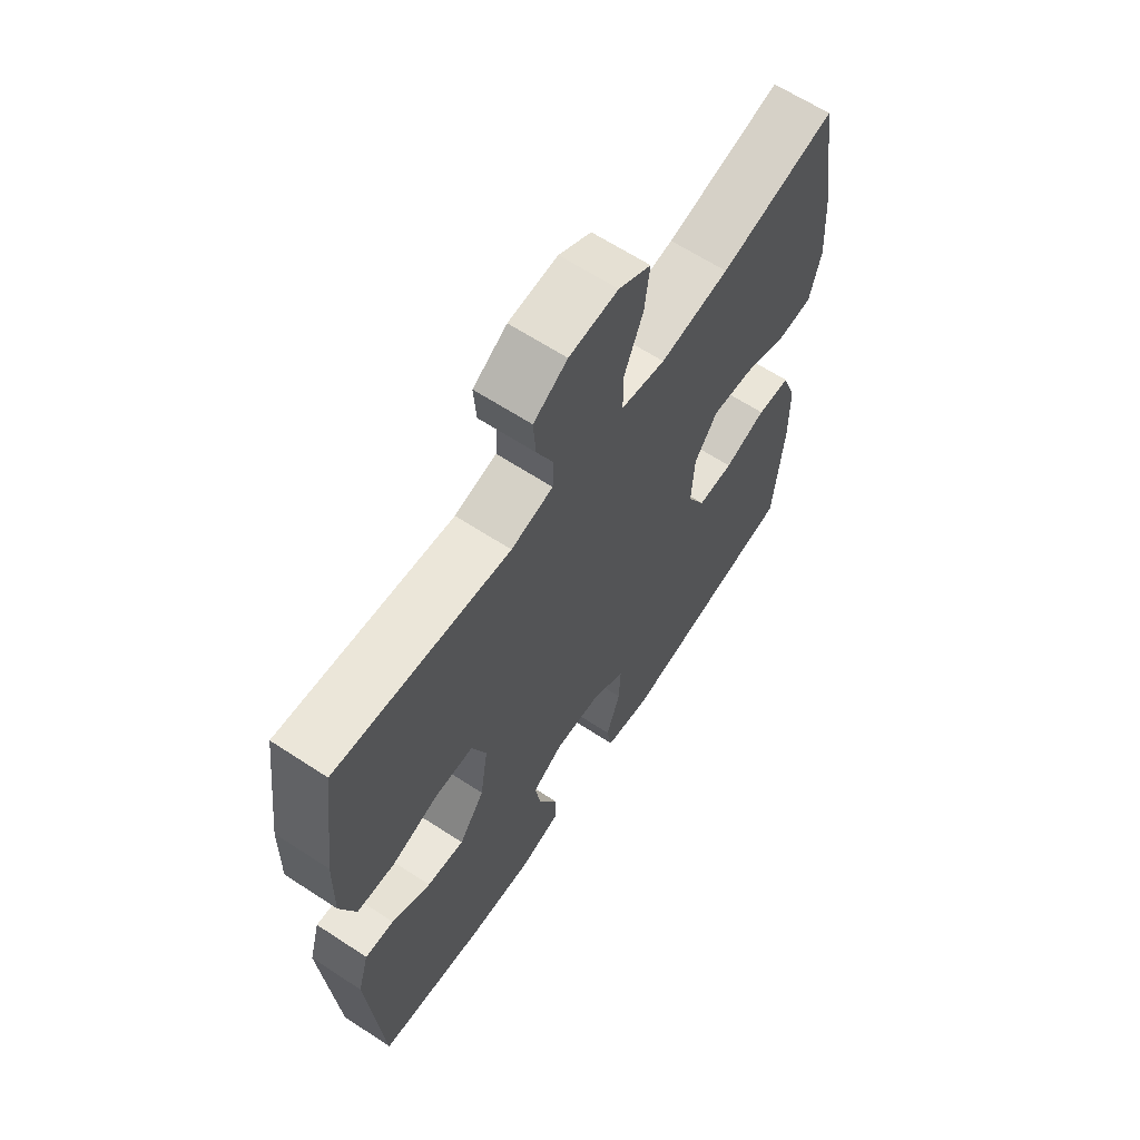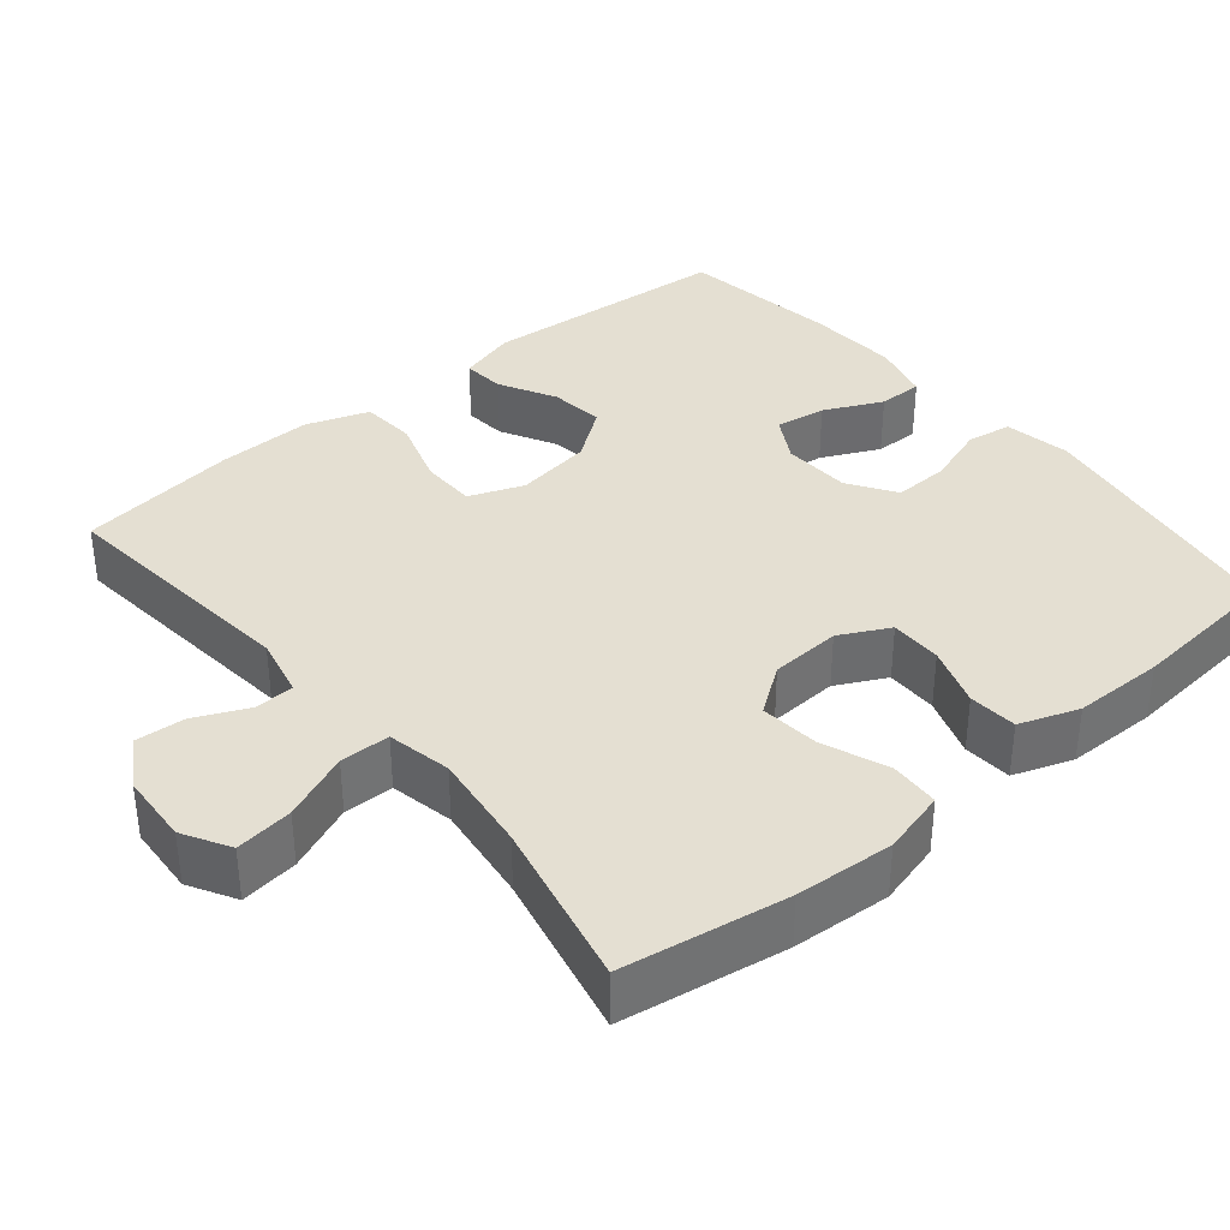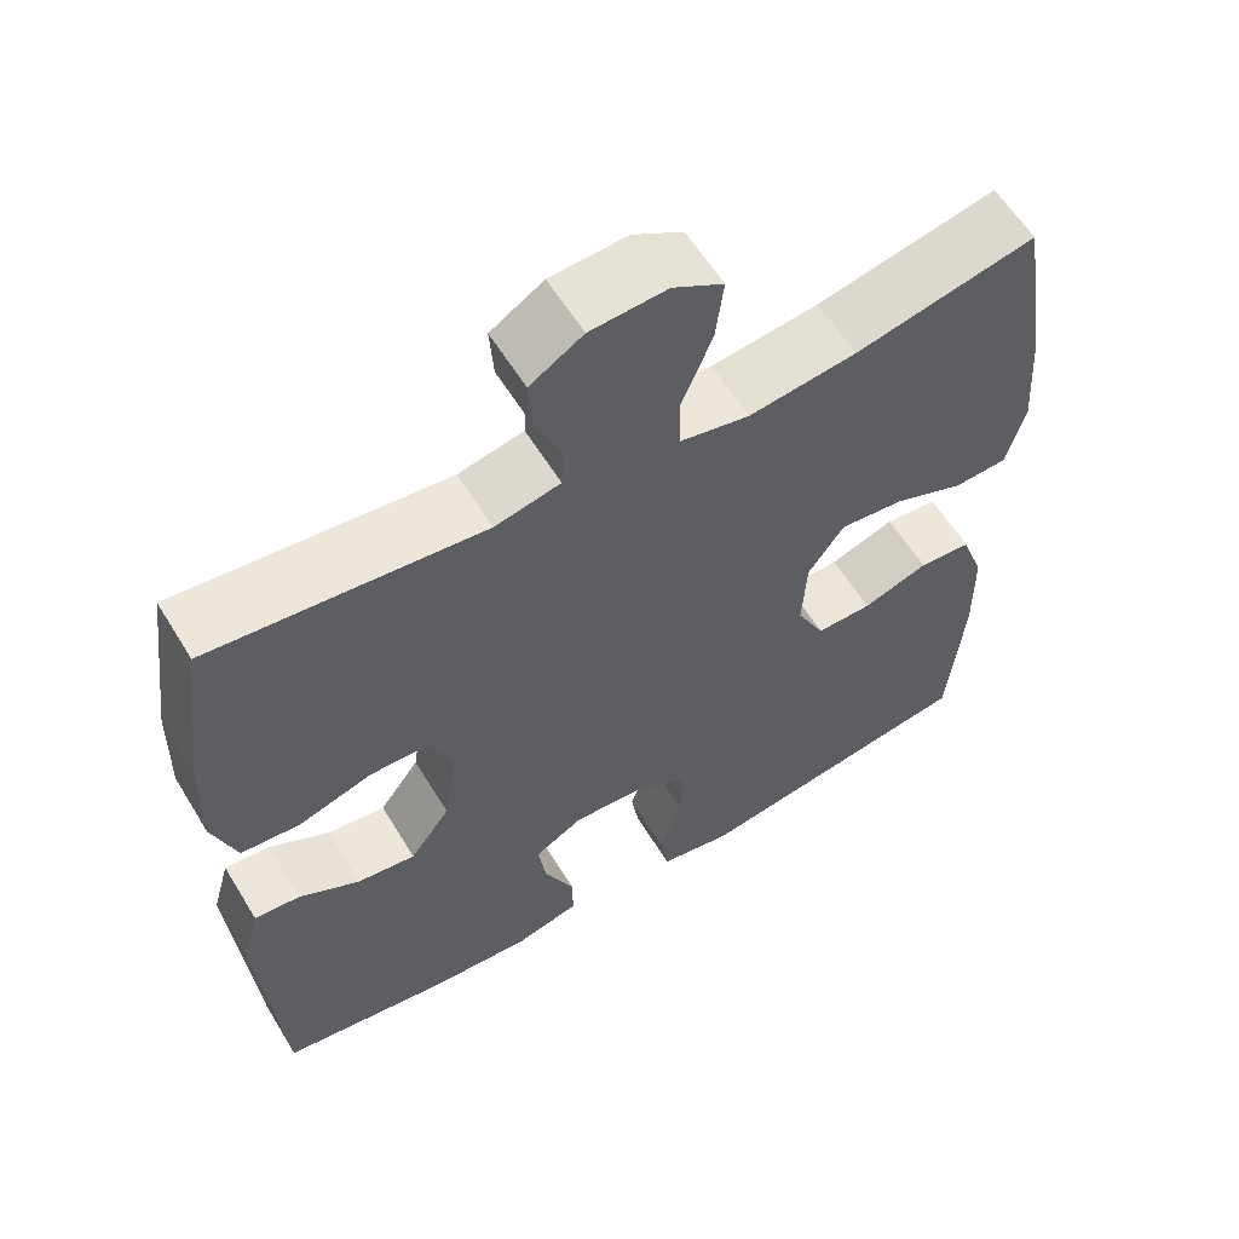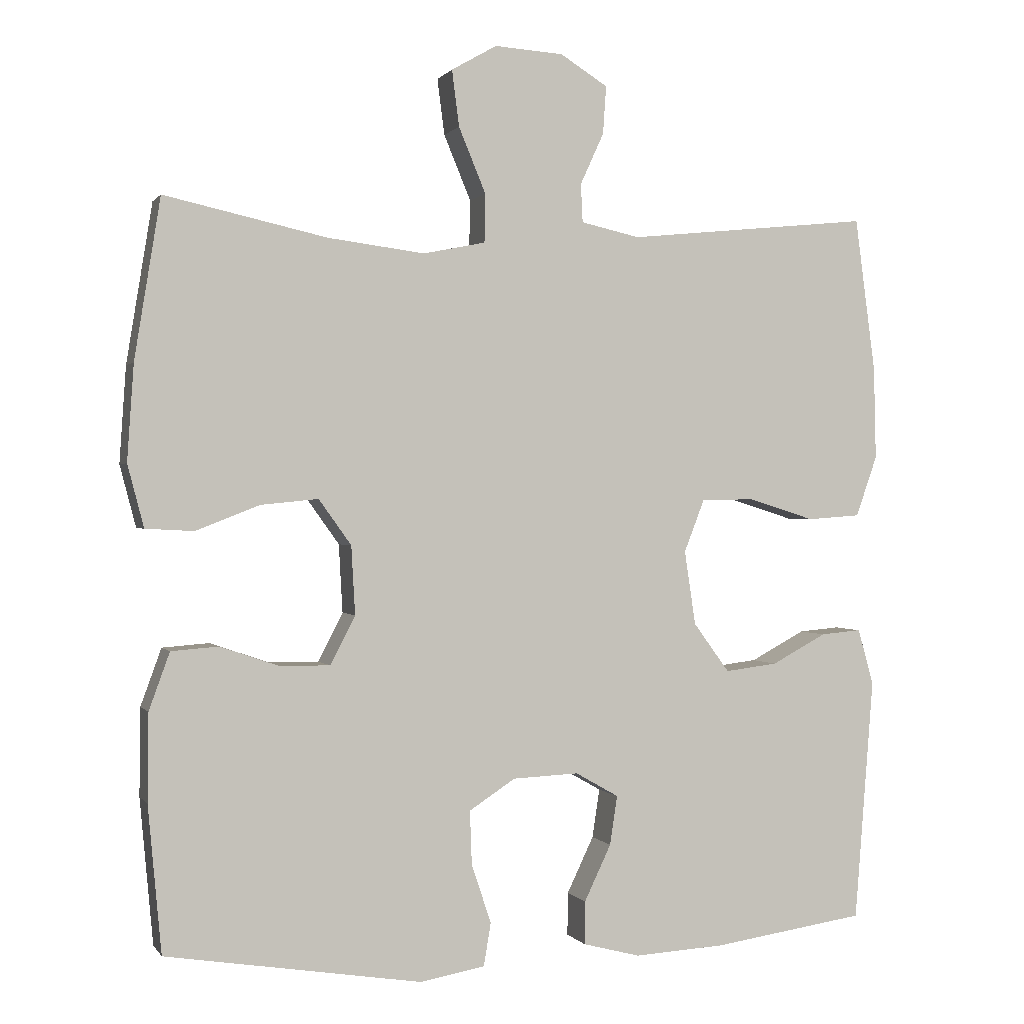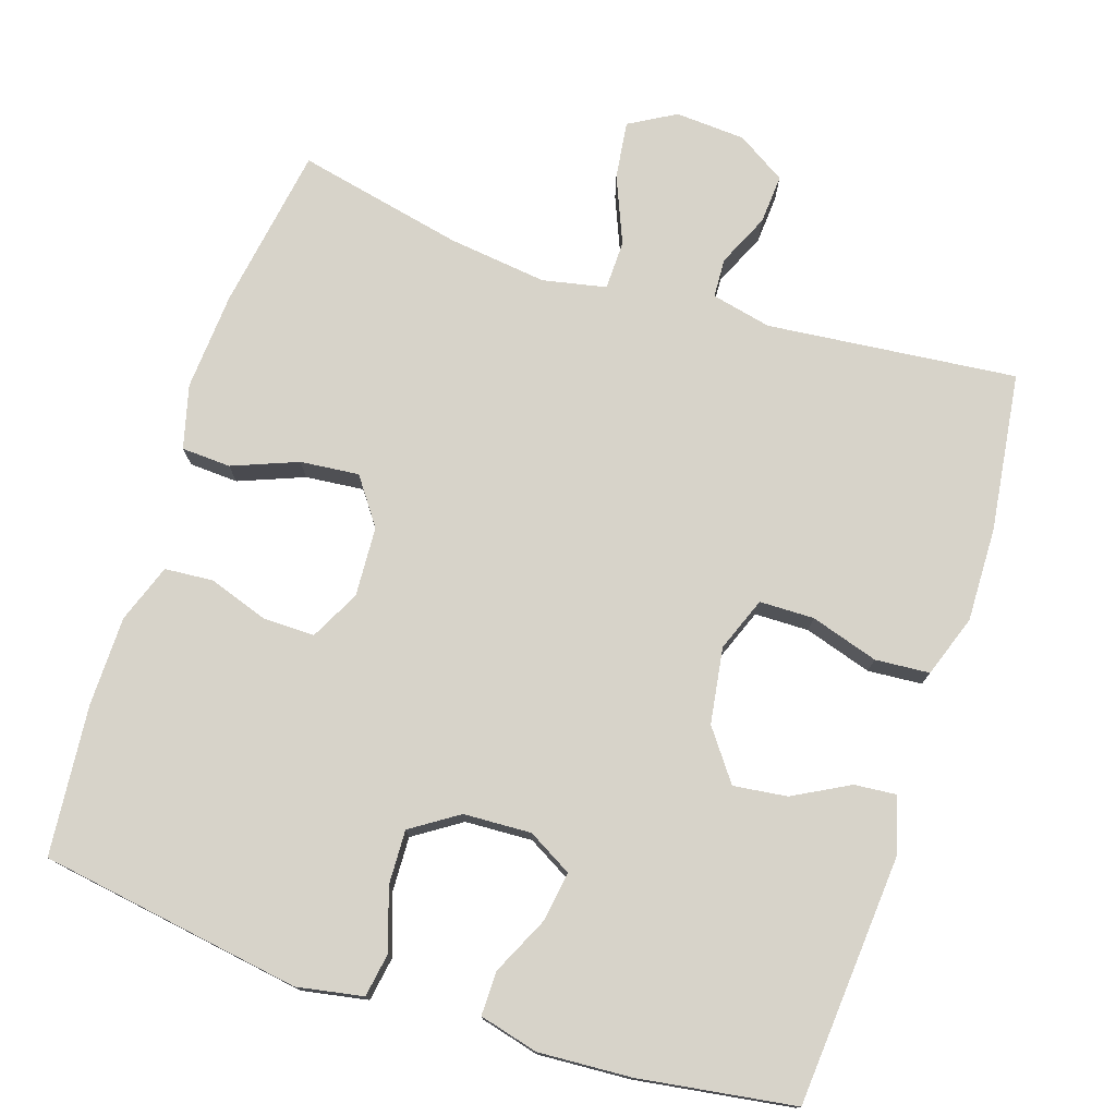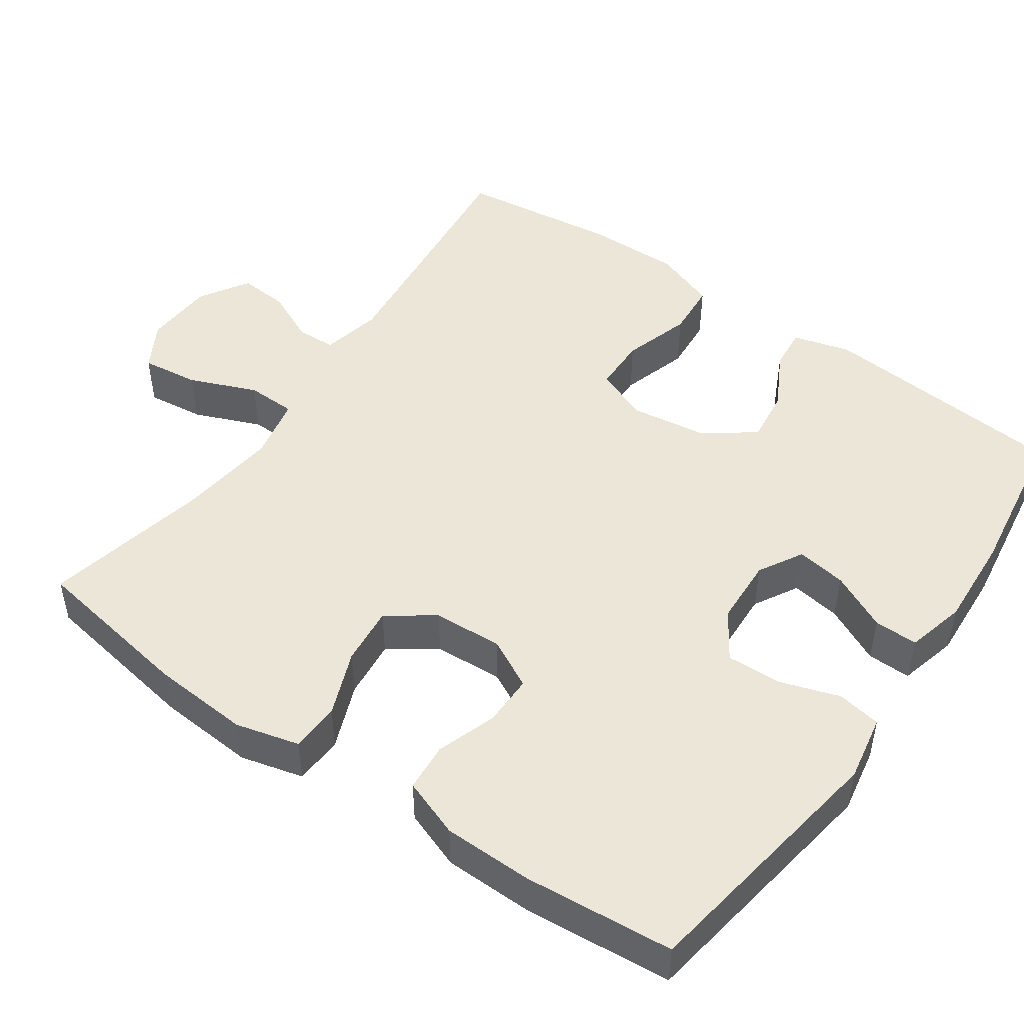
<metadata>
{"format":"obj","ext":"obj","renderer":"f3d","projection":"perspective","resolution":1024,"background":"white","views":[{"elev":63.8,"azim":-56.5,"up":"+Z"},{"elev":36.9,"azim":50.2,"up":"+Y"},{"elev":59.1,"azim":-31.2,"up":"+Z"},{"elev":0.4,"azim":162.8,"up":"+Z"},{"elev":76.2,"azim":-162.0,"up":"+Y"},{"elev":48.9,"azim":125.0,"up":"+Y"}]}
</metadata>
<code>
o path1140
v 0.2758 0.0375 0.4327
v 0.1424 0.0375 0.4158
v 0.05671 0.0375 0.4333
v 0.05543 0.0375 0.5001
v 0.09287 0.0375 0.5901
v 0.1028 0.0375 0.6675
v 0.04029 0.0375 0.7032
v -0.05446 0.0375 0.6972
v -0.1199 0.0375 0.6563
v -0.1153 0.0375 0.5901
v -0.08283 0.0375 0.519
v -0.08536 0.0375 0.4661
v -0.1664 0.0375 0.448
v -0.5022 0.0375 0.4822
v -0.5303 0.0375 0.2694
v -0.5332 0.0375 0.1419
v -0.5038 0.0375 0.0584
v -0.4305 0.0375 0.05295
v -0.3395 0.0375 0.08153
v -0.266 0.0375 0.08059
v -0.2378 0.0375 0.007784
v -0.2531 0.0375 -0.0943
v -0.3026 0.0375 -0.1619
v -0.375 0.0375 -0.1529
v -0.4503 0.0375 -0.1124
v -0.5066 0.0375 -0.1074
v -0.5283 0.0375 -0.1844
v -0.5022 0.0375 -0.5195
v -0.2923 0.0375 -0.5505
v -0.1676 0.0375 -0.5578
v -0.08843 0.0375 -0.5372
v -0.08915 0.0375 -0.4779
v -0.1262 0.0375 -0.4003
v -0.1363 0.0375 -0.3327
v -0.07681 0.0375 -0.2989
v 0.01403 0.0375 -0.3031
v 0.07749 0.0375 -0.3447
v 0.07491 0.0375 -0.4186
v 0.0478 0.0375 -0.4999
v 0.05766 0.0375 -0.5592
v 0.1467 0.0375 -0.5753
v 0.4997 0.0375 -0.5195
v 0.5182 0.0375 -0.3179
v 0.5169 0.0375 -0.1971
v 0.4884 0.0375 -0.1181
v 0.4233 0.0375 -0.1131
v 0.3423 0.0375 -0.1408
v 0.273 0.0375 -0.1413
v 0.2386 0.0375 -0.07461
v 0.2439 0.0375 0.01972
v 0.2887 0.0375 0.08231
v 0.3679 0.0375 0.07442
v 0.4559 0.0375 0.03993
v 0.5221 0.0375 0.04334
v 0.5445 0.0375 0.1291
v 0.5356 0.0375 0.2611
v 0.4997 0.0375 0.4822
v 0.2758 -0.0375 0.4327
v 0.1424 -0.0375 0.4158
v 0.05671 -0.0375 0.4333
v 0.05543 -0.0375 0.5001
v 0.09287 -0.0375 0.5901
v 0.1028 -0.0375 0.6675
v 0.04029 -0.0375 0.7032
v -0.05446 -0.0375 0.6972
v -0.1199 -0.0375 0.6563
v -0.1153 -0.0375 0.5901
v -0.08283 -0.0375 0.519
v -0.08536 -0.0375 0.4661
v -0.1664 -0.0375 0.448
v -0.5022 -0.0375 0.4822
v -0.5303 -0.0375 0.2694
v -0.5332 -0.0375 0.1419
v -0.5038 -0.0375 0.0584
v -0.4305 -0.0375 0.05295
v -0.3395 -0.0375 0.08153
v -0.266 -0.0375 0.08059
v -0.2378 -0.0375 0.007784
v -0.2531 -0.0375 -0.0943
v -0.3026 -0.0375 -0.1619
v -0.375 -0.0375 -0.1529
v -0.4503 -0.0375 -0.1124
v -0.5066 -0.0375 -0.1074
v -0.5283 -0.0375 -0.1844
v -0.5022 -0.0375 -0.5195
v -0.2923 -0.0375 -0.5505
v -0.1676 -0.0375 -0.5578
v -0.08843 -0.0375 -0.5372
v -0.08915 -0.0375 -0.4779
v -0.1262 -0.0375 -0.4003
v -0.1363 -0.0375 -0.3327
v -0.07681 -0.0375 -0.2989
v 0.01403 -0.0375 -0.3031
v 0.07749 -0.0375 -0.3447
v 0.07491 -0.0375 -0.4186
v 0.0478 -0.0375 -0.4999
v 0.05766 -0.0375 -0.5592
v 0.1467 -0.0375 -0.5753
v 0.4997 -0.0375 -0.5195
v 0.5182 -0.0375 -0.3179
v 0.5169 -0.0375 -0.1971
v 0.4884 -0.0375 -0.1181
v 0.4233 -0.0375 -0.1131
v 0.3423 -0.0375 -0.1408
v 0.273 -0.0375 -0.1413
v 0.2386 -0.0375 -0.07461
v 0.2439 -0.0375 0.01972
v 0.2887 -0.0375 0.08231
v 0.3679 -0.0375 0.07442
v 0.4559 -0.0375 0.03993
v 0.5221 -0.0375 0.04334
v 0.5445 -0.0375 0.1291
v 0.5356 -0.0375 0.2611
v 0.4997 -0.0375 0.4822
v 0.05766 0.0375 -0.5592
v 0.05766 0.0375 -0.5592
v 0.1467 0.0375 -0.5753
v 0.0478 0.0375 -0.4999
v -0.2923 0.0375 -0.5505
v -0.1676 0.0375 -0.5578
v -0.08843 0.0375 -0.5372
v -0.08843 0.0375 -0.5372
v -0.08915 0.0375 -0.4779
v -0.5022 0.0375 -0.5195
v -0.5022 0.0375 -0.5195
v 0.4997 0.0375 -0.5195
v 0.4997 0.0375 -0.5195
v 0.07491 0.0375 -0.4186
v -0.1262 0.0375 -0.4003
v 0.5182 0.0375 -0.3179
v 0.07749 0.0375 -0.3447
v -0.1363 0.0375 -0.3327
v -0.1363 0.0375 -0.3327
v 0.01403 0.0375 -0.3031
v -0.07681 0.0375 -0.2989
v 0.5169 0.0375 -0.1971
v -0.5283 0.0375 -0.1844
v 0.4884 0.0375 -0.1181
v 0.4884 0.0375 -0.1181
v -0.5066 0.0375 -0.1074
v -0.5066 0.0375 -0.1074
v -0.3026 0.0375 -0.1619
v -0.3026 0.0375 -0.1619
v -0.375 0.0375 -0.1529
v -0.2531 0.0375 -0.0943
v 0.3423 0.0375 -0.1408
v 0.273 0.0375 -0.1413
v 0.273 0.0375 -0.1413
v -0.4503 0.0375 -0.1124
v 0.2386 0.0375 -0.07461
v 0.4233 0.0375 -0.1131
v -0.2378 0.0375 0.007784
v 0.2439 0.0375 0.01972
v -0.266 0.0375 0.08059
v -0.266 0.0375 0.08059
v 0.2887 0.0375 0.08231
v 0.3679 0.0375 0.07442
v 0.4559 0.0375 0.03993
v 0.5221 0.0375 0.04334
v 0.5221 0.0375 0.04334
v 0.5445 0.0375 0.1291
v -0.5038 0.0375 0.0584
v -0.5038 0.0375 0.0584
v -0.4305 0.0375 0.05295
v -0.3395 0.0375 0.08153
v -0.5332 0.0375 0.1419
v 0.5356 0.0375 0.2611
v -0.5303 0.0375 0.2694
v -0.5022 0.0375 0.4822
v -0.5022 0.0375 0.4822
v 0.1424 0.0375 0.4158
v 0.05671 0.0375 0.4333
v 0.05671 0.0375 0.4333
v 0.2758 0.0375 0.4327
v -0.1664 0.0375 0.448
v -0.08536 0.0375 0.4661
v -0.08536 0.0375 0.4661
v 0.05543 0.0375 0.5001
v 0.4997 0.0375 0.4822
v 0.4997 0.0375 0.4822
v -0.08283 0.0375 0.519
v 0.09287 0.0375 0.5901
v -0.1153 0.0375 0.5901
v -0.1199 0.0375 0.6563
v -0.1199 0.0375 0.6563
v 0.1028 0.0375 0.6675
v 0.1028 0.0375 0.6675
v -0.05446 0.0375 0.6972
v 0.04029 0.0375 0.7032
v 0.05766 -0.0375 -0.5592
v 0.05766 -0.0375 -0.5592
v 0.1467 -0.0375 -0.5753
v 0.0478 -0.0375 -0.4999
v -0.2923 -0.0375 -0.5505
v -0.1676 -0.0375 -0.5578
v -0.08843 -0.0375 -0.5372
v -0.08843 -0.0375 -0.5372
v -0.08915 -0.0375 -0.4779
v -0.5022 -0.0375 -0.5195
v -0.5022 -0.0375 -0.5195
v 0.4997 -0.0375 -0.5195
v 0.4997 -0.0375 -0.5195
v 0.07491 -0.0375 -0.4186
v -0.1262 -0.0375 -0.4003
v 0.5182 -0.0375 -0.3179
v 0.07749 -0.0375 -0.3447
v -0.1363 -0.0375 -0.3327
v -0.1363 -0.0375 -0.3327
v 0.01403 -0.0375 -0.3031
v -0.07681 -0.0375 -0.2989
v 0.5169 -0.0375 -0.1971
v -0.5283 -0.0375 -0.1844
v 0.4884 -0.0375 -0.1181
v 0.4884 -0.0375 -0.1181
v -0.5066 -0.0375 -0.1074
v -0.5066 -0.0375 -0.1074
v -0.3026 -0.0375 -0.1619
v -0.3026 -0.0375 -0.1619
v -0.375 -0.0375 -0.1529
v -0.2531 -0.0375 -0.0943
v 0.3423 -0.0375 -0.1408
v 0.273 -0.0375 -0.1413
v 0.273 -0.0375 -0.1413
v -0.4503 -0.0375 -0.1124
v 0.2386 -0.0375 -0.07461
v 0.4233 -0.0375 -0.1131
v -0.2378 -0.0375 0.007784
v 0.2439 -0.0375 0.01972
v -0.266 -0.0375 0.08059
v -0.266 -0.0375 0.08059
v 0.2887 -0.0375 0.08231
v 0.3679 -0.0375 0.07442
v 0.4559 -0.0375 0.03993
v 0.5221 -0.0375 0.04334
v 0.5221 -0.0375 0.04334
v 0.5445 -0.0375 0.1291
v -0.5038 -0.0375 0.0584
v -0.5038 -0.0375 0.0584
v -0.4305 -0.0375 0.05295
v -0.3395 -0.0375 0.08153
v -0.5332 -0.0375 0.1419
v 0.5356 -0.0375 0.2611
v -0.5303 -0.0375 0.2694
v -0.5022 -0.0375 0.4822
v -0.5022 -0.0375 0.4822
v 0.1424 -0.0375 0.4158
v 0.05671 -0.0375 0.4333
v 0.05671 -0.0375 0.4333
v 0.2758 -0.0375 0.4327
v -0.1664 -0.0375 0.448
v -0.08536 -0.0375 0.4661
v -0.08536 -0.0375 0.4661
v 0.05543 -0.0375 0.5001
v 0.4997 -0.0375 0.4822
v 0.4997 -0.0375 0.4822
v -0.08283 -0.0375 0.519
v 0.09287 -0.0375 0.5901
v -0.1153 -0.0375 0.5901
v -0.1199 -0.0375 0.6563
v -0.1199 -0.0375 0.6563
v 0.1028 -0.0375 0.6675
v 0.1028 -0.0375 0.6675
v -0.05446 -0.0375 0.6972
v 0.04029 -0.0375 0.7032
f 227 210 209
f 204 207 194
f 227 228 229
f 250 240 229
f 246 231 249
f 240 241 239
f 203 193 192
f 237 239 241
f 209 206 222
f 224 212 219
f 257 256 253
f 217 207 220
f 242 232 236
f 195 204 194
f 220 210 227
f 226 211 213
f 229 228 247
f 243 250 244
f 249 242 254
f 228 231 246
f 250 229 251
f 196 198 195
f 264 263 257
f 241 240 243
f 236 232 233
f 253 251 247
f 261 264 257
f 251 229 247
f 192 193 190
f 225 209 222
f 210 220 207
f 205 203 201
f 243 240 250
f 247 228 246
f 212 199 219
f 194 207 217
f 206 203 205
f 219 194 217
f 222 205 221
f 221 205 211
f 201 203 192
f 227 225 228
f 199 194 219
f 249 231 232
f 227 209 225
f 258 256 257
f 259 258 263
f 215 212 224
f 249 232 242
f 221 211 226
f 236 233 234
f 256 251 253
f 204 195 198
f 206 205 222
f 258 257 263
f 116 41 98 191
f 39 40 97 96
f 29 30 87 86
f 30 122 197 87
f 31 32 89 88
f 125 29 86 200
f 41 127 202 98
f 38 39 96 95
f 32 33 90 89
f 42 43 100 99
f 37 38 95 94
f 33 133 208 90
f 36 37 94 93
f 34 35 92 91
f 43 44 101 100
f 27 28 85 84
f 35 36 93 92
f 44 139 214 101
f 141 27 84 216
f 143 24 81 218
f 22 23 80 79
f 47 148 223 104
f 25 26 83 82
f 24 25 82 81
f 48 49 106 105
f 46 47 104 103
f 45 46 103 102
f 21 22 79 78
f 49 50 107 106
f 155 21 78 230
f 50 51 108 107
f 52 53 110 109
f 53 160 235 110
f 54 55 112 111
f 163 18 75 238
f 18 19 76 75
f 16 17 74 73
f 51 52 109 108
f 19 20 77 76
f 55 56 113 112
f 15 16 73 72
f 170 15 72 245
f 2 173 248 59
f 1 2 59 58
f 13 14 71 70
f 177 13 70 252
f 3 4 61 60
f 56 180 255 113
f 57 1 58 114
f 11 12 69 68
f 4 5 62 61
f 10 11 68 67
f 185 10 67 260
f 5 187 262 62
f 8 9 66 65
f 7 8 65 64
f 6 7 64 63
f 152 134 135
f 129 119 132
f 152 154 153
f 175 154 165
f 171 174 156
f 165 164 166
f 128 117 118
f 162 166 164
f 134 147 131
f 149 144 137
f 182 178 181
f 142 145 132
f 167 161 157
f 120 119 129
f 145 152 135
f 151 138 136
f 154 172 153
f 168 169 175
f 174 179 167
f 153 171 156
f 175 176 154
f 121 120 123
f 189 182 188
f 166 168 165
f 161 158 157
f 178 172 176
f 186 182 189
f 176 172 154
f 117 115 118
f 150 147 134
f 135 132 145
f 130 126 128
f 168 175 165
f 172 171 153
f 137 144 124
f 119 142 132
f 131 130 128
f 144 142 119
f 147 146 130
f 146 136 130
f 126 117 128
f 152 153 150
f 124 144 119
f 174 157 156
f 152 150 134
f 183 182 181
f 184 188 183
f 140 149 137
f 174 167 157
f 146 151 136
f 161 159 158
f 181 178 176
f 129 123 120
f 131 147 130
f 183 188 182

</code>
